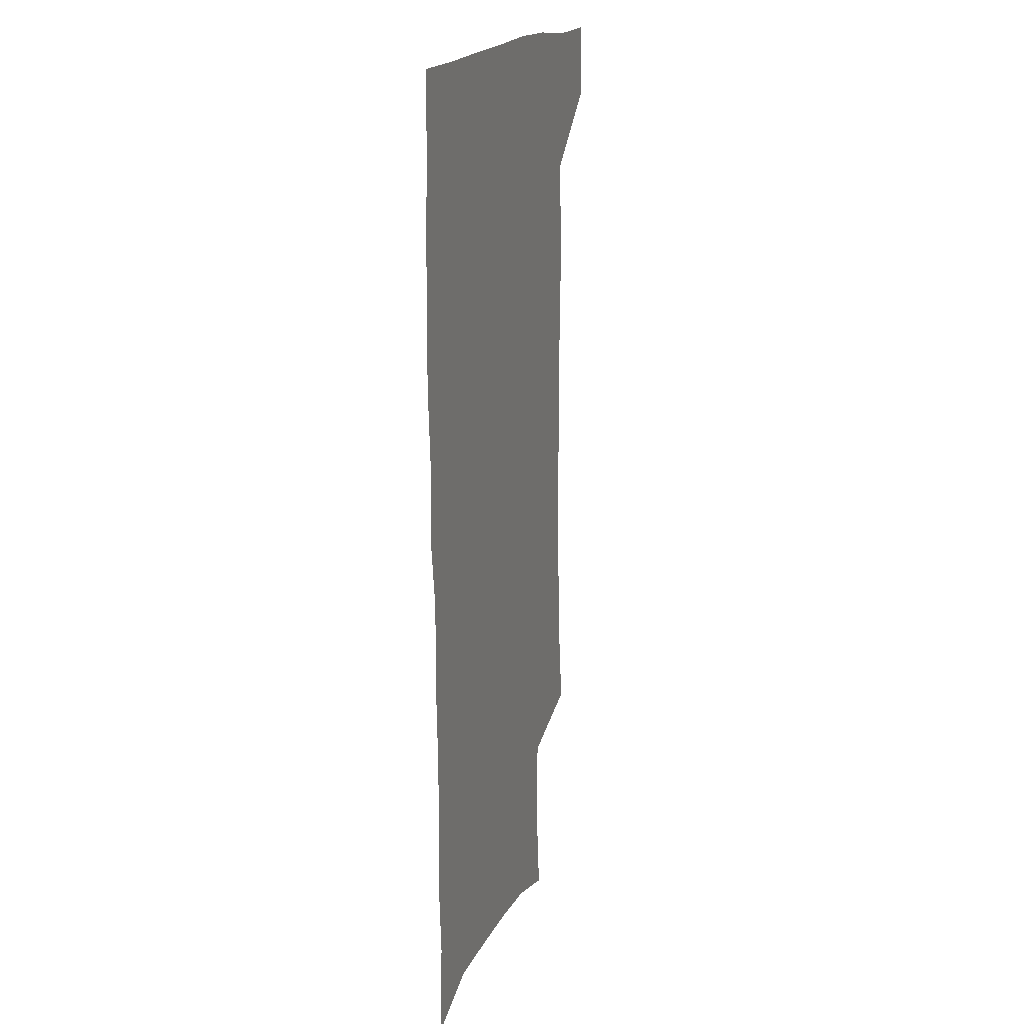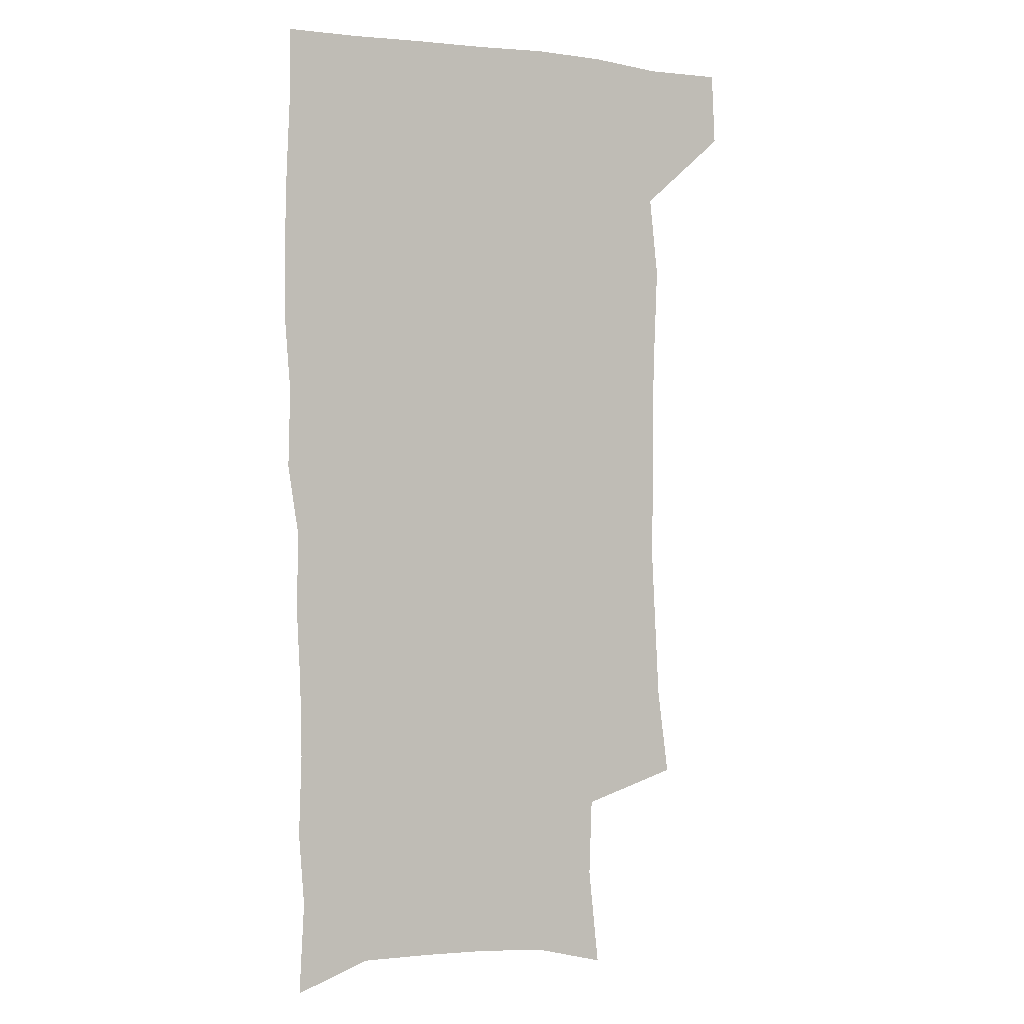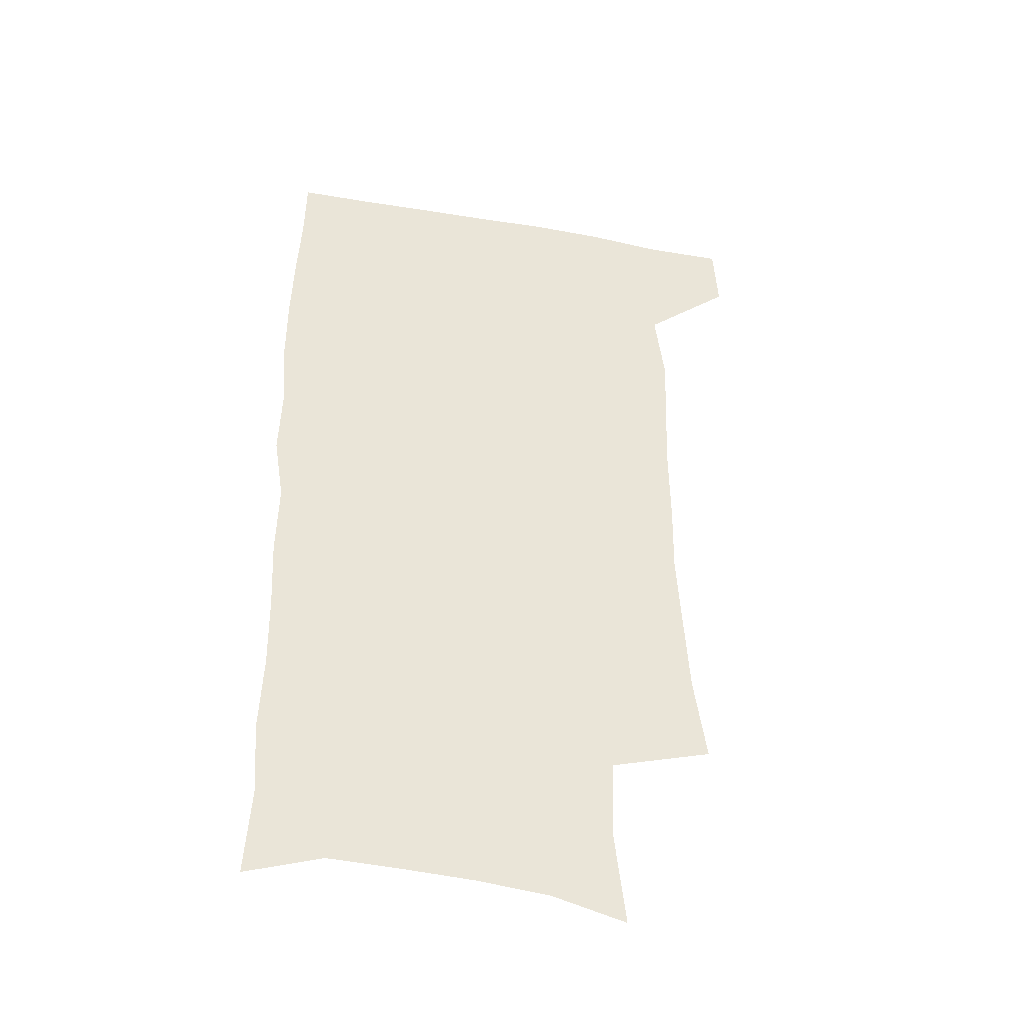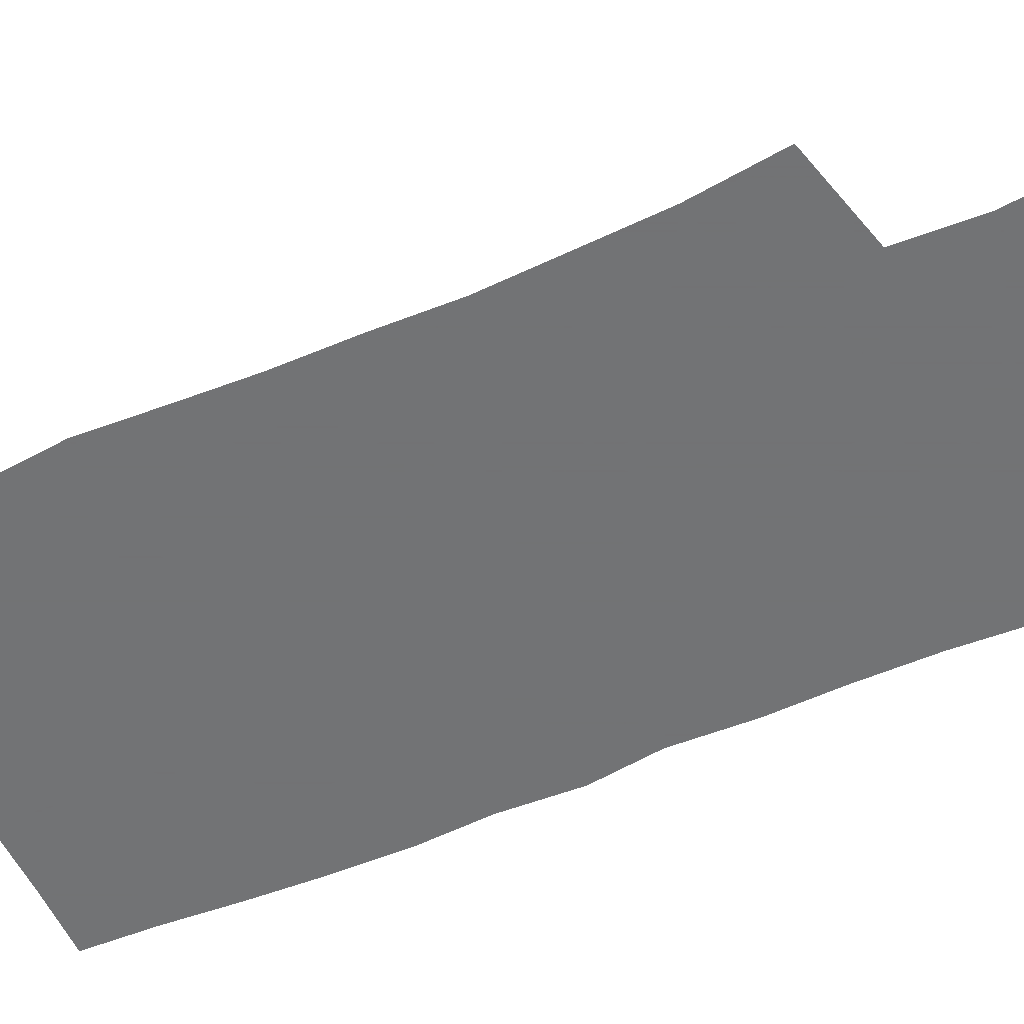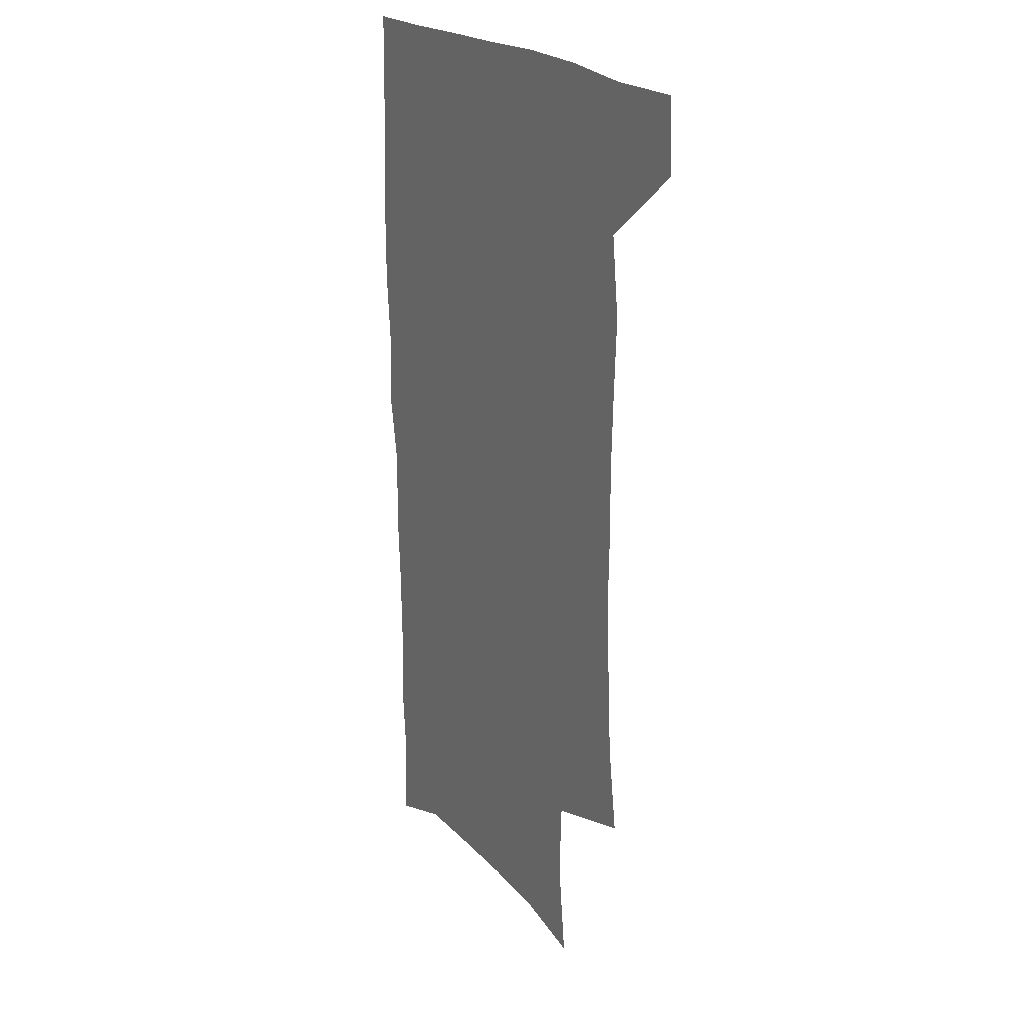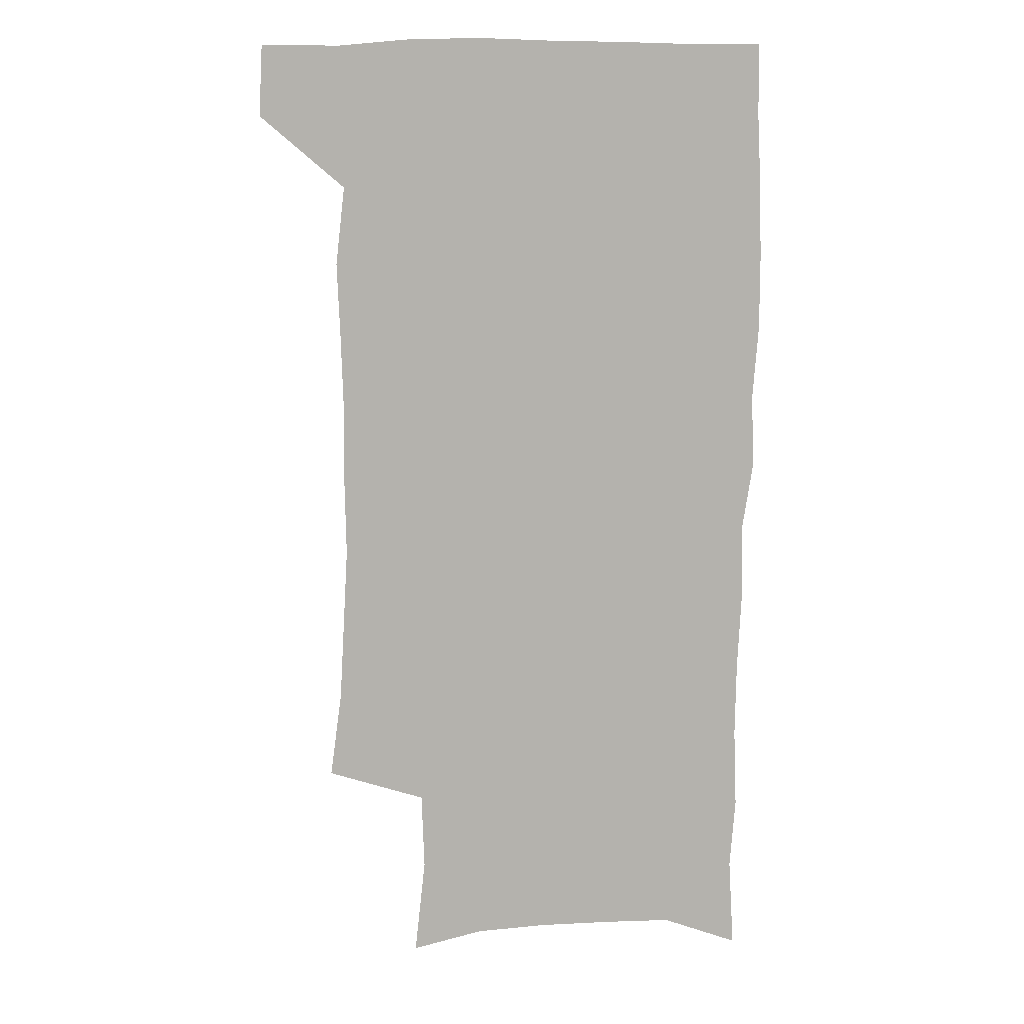
<metadata>
{"format":"obj","ext":"obj","renderer":"f3d","projection":"perspective","resolution":1024,"background":"white","views":[{"elev":17.8,"azim":107.4,"up":"+Y"},{"elev":1.1,"azim":151.4,"up":"+Y"},{"elev":-43.5,"azim":168.3,"up":"+Y"},{"elev":-55.7,"azim":-66.6,"up":"+Z"},{"elev":22.8,"azim":-123.0,"up":"+Y"},{"elev":10.6,"azim":-0.6,"up":"+Y"}]}
</metadata>
<code>
v 477.6 538.2 0
v 479.2 567.9 0
v 503.4 246.6 0
v 508.2 282.5 0
v 510 315.1 0
v 511.9 348.6 0
v 511.3 380.1 0
v 511.6 412.7 0
v 510.6 444.4 0
v 509.3 475.4 0
v 513 508.2 0
v 511.1 538.3 0
v 511.4 567.5 0
v 540.8 162.5 0
v 545.1 203 0
v 544 234.9 0
v 547.4 270.8 0
v 548.3 302.5 0
v 546.7 331.4 0
v 547.5 362.9 0
v 547.1 392.7 0
v 545.7 421.8 0
v 545 451.5 0
v 545.3 481.2 0
v 545 510 0
v 545 538.4 0
v 541 570.1 0
v 570.1 170.6 0
v 575.1 215 0
v 575.9 247.7 0
v 576.4 279.2 0
v 575.8 308.1 0
v 576.1 339 0
v 576.5 369.5 0
v 575.1 396.7 0
v 574.6 425.5 0
v 575 455.2 0
v 574.7 483.2 0
v 574.6 511 0
v 574.5 538.4 0
v 571.1 570.7 0
v 598.9 173.5 0
v 601.3 216.2 0
v 602.3 251.6 0
v 602.5 281.9 0
v 602.6 311.7 0
v 602.4 340.2 0
v 602.5 370.1 0
v 602.8 400 0
v 602.5 427.8 0
v 602.7 456.7 0
v 602.6 484.2 0
v 602.9 511.9 0
v 602.5 539.8 0
v 601.6 569.6 0
v 627.6 174.9 0
v 627.7 217.3 0
v 628 249.8 0
v 628.7 278.9 0
v 628.3 312 0
v 628.6 341.6 0
v 628.8 371 0
v 629.2 399.5 0
v 629.7 427.5 0
v 629.9 456.2 0
v 630 484.3 0
v 630.3 511.9 0
v 630.7 539.4 0
v 631.1 569.1 0
v 656 175.8 0
v 654.5 213.3 0
v 654.7 244.9 0
v 655.4 275.1 0
v 655.3 306.7 0
v 655.7 337.1 0
v 656.1 367.1 0
v 657 396.1 0
v 657.4 425.4 0
v 658 454.1 0
v 659 482.5 0
v 659.2 511 0
v 659.6 539.4 0
v 660.5 568.3 0
v 686.6 165.5 0
v 684.5 202.6 0
v 686.7 232.1 0
v 685.5 265.1 0
v 686 296 0
v 687.5 326.1 0
v 686.8 358.5 0
v 691.2 386.6 0
v 690.3 418.4 0
v 692.5 447.9 0
v 692.5 478.3 0
v 691.7 508.7 0
v 690.2 538.8 0
v 689.8 568.1 0
v 691 601 0
f 11 12 1
f 1 12 2
f 12 13 2
f 16 17 3
f 3 17 4
f 17 18 4
f 4 18 5
f 18 19 5
f 5 19 6
f 19 20 6
f 6 20 7
f 20 21 7
f 7 21 8
f 21 22 8
f 8 22 9
f 22 23 9
f 9 23 10
f 23 24 10
f 10 24 11
f 24 25 11
f 11 25 12
f 25 26 12
f 12 26 13
f 26 27 13
f 14 28 15
f 28 29 15
f 15 29 16
f 29 30 16
f 16 30 17
f 30 31 17
f 17 31 18
f 31 32 18
f 18 32 19
f 32 33 19
f 19 33 20
f 33 34 20
f 20 34 21
f 34 35 21
f 21 35 22
f 35 36 22
f 22 36 23
f 36 37 23
f 23 37 24
f 37 38 24
f 24 38 25
f 38 39 25
f 25 39 26
f 39 40 26
f 26 40 27
f 40 41 27
f 28 42 29
f 42 43 29
f 29 43 30
f 43 44 30
f 30 44 31
f 44 45 31
f 31 45 32
f 45 46 32
f 32 46 33
f 46 47 33
f 33 47 34
f 47 48 34
f 34 48 35
f 48 49 35
f 35 49 36
f 49 50 36
f 36 50 37
f 50 51 37
f 37 51 38
f 51 52 38
f 38 52 39
f 52 53 39
f 39 53 40
f 53 54 40
f 40 54 41
f 54 55 41
f 42 56 43
f 56 57 43
f 43 57 44
f 57 58 44
f 44 58 45
f 58 59 45
f 45 59 46
f 59 60 46
f 46 60 47
f 60 61 47
f 47 61 48
f 61 62 48
f 48 62 49
f 62 63 49
f 49 63 50
f 63 64 50
f 50 64 51
f 64 65 51
f 51 65 52
f 65 66 52
f 52 66 53
f 66 67 53
f 53 67 54
f 67 68 54
f 54 68 55
f 68 69 55
f 56 70 57
f 70 71 57
f 57 71 58
f 71 72 58
f 58 72 59
f 72 73 59
f 59 73 60
f 73 74 60
f 60 74 61
f 74 75 61
f 61 75 62
f 75 76 62
f 62 76 63
f 76 77 63
f 63 77 64
f 77 78 64
f 64 78 65
f 78 79 65
f 65 79 66
f 79 80 66
f 66 80 67
f 80 81 67
f 67 81 68
f 81 82 68
f 68 82 69
f 82 83 69
f 70 84 71
f 84 85 71
f 71 85 72
f 85 86 72
f 72 86 73
f 86 87 73
f 73 87 74
f 87 88 74
f 74 88 75
f 88 89 75
f 75 89 76
f 89 90 76
f 76 90 77
f 90 91 77
f 77 91 78
f 91 92 78
f 78 92 79
f 92 93 79
f 79 93 80
f 93 94 80
f 80 94 81
f 94 95 81
f 81 95 82
f 95 96 82
f 82 96 83
f 96 97 83

</code>
